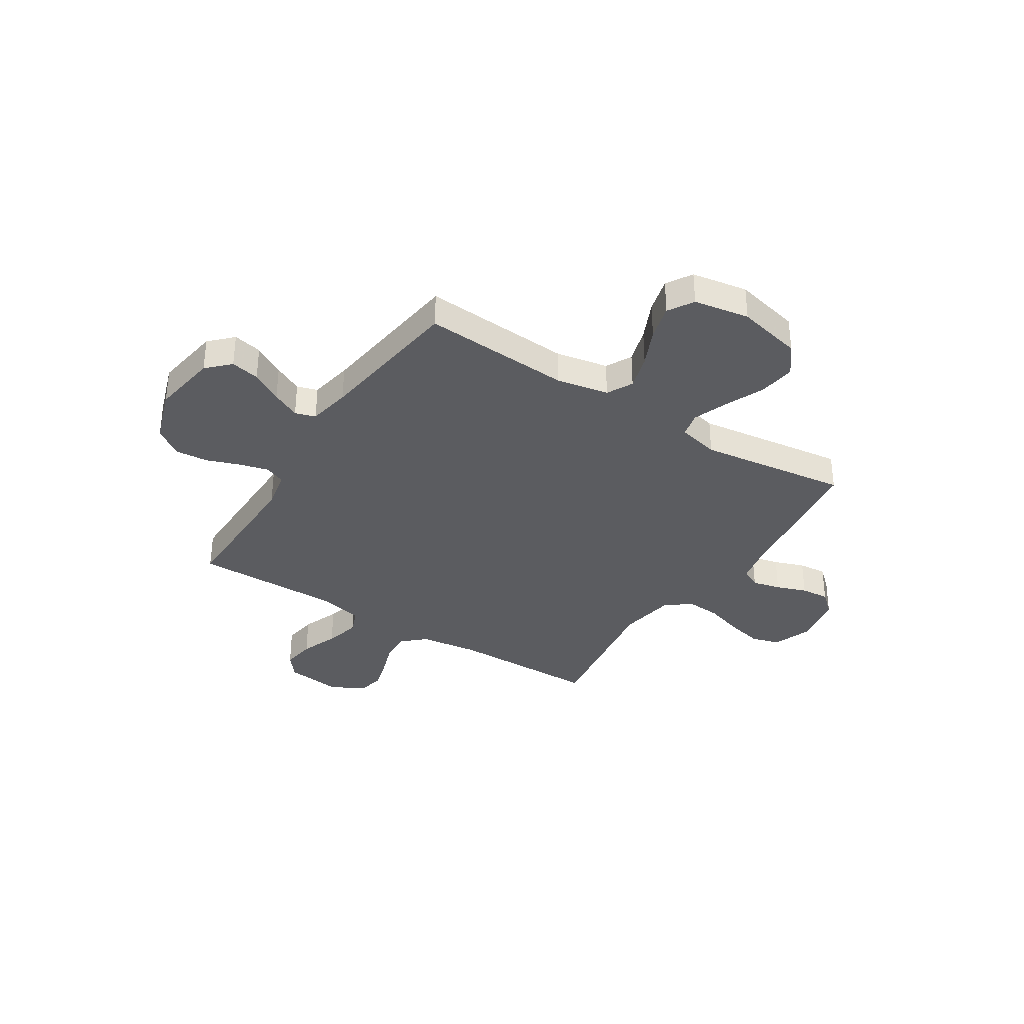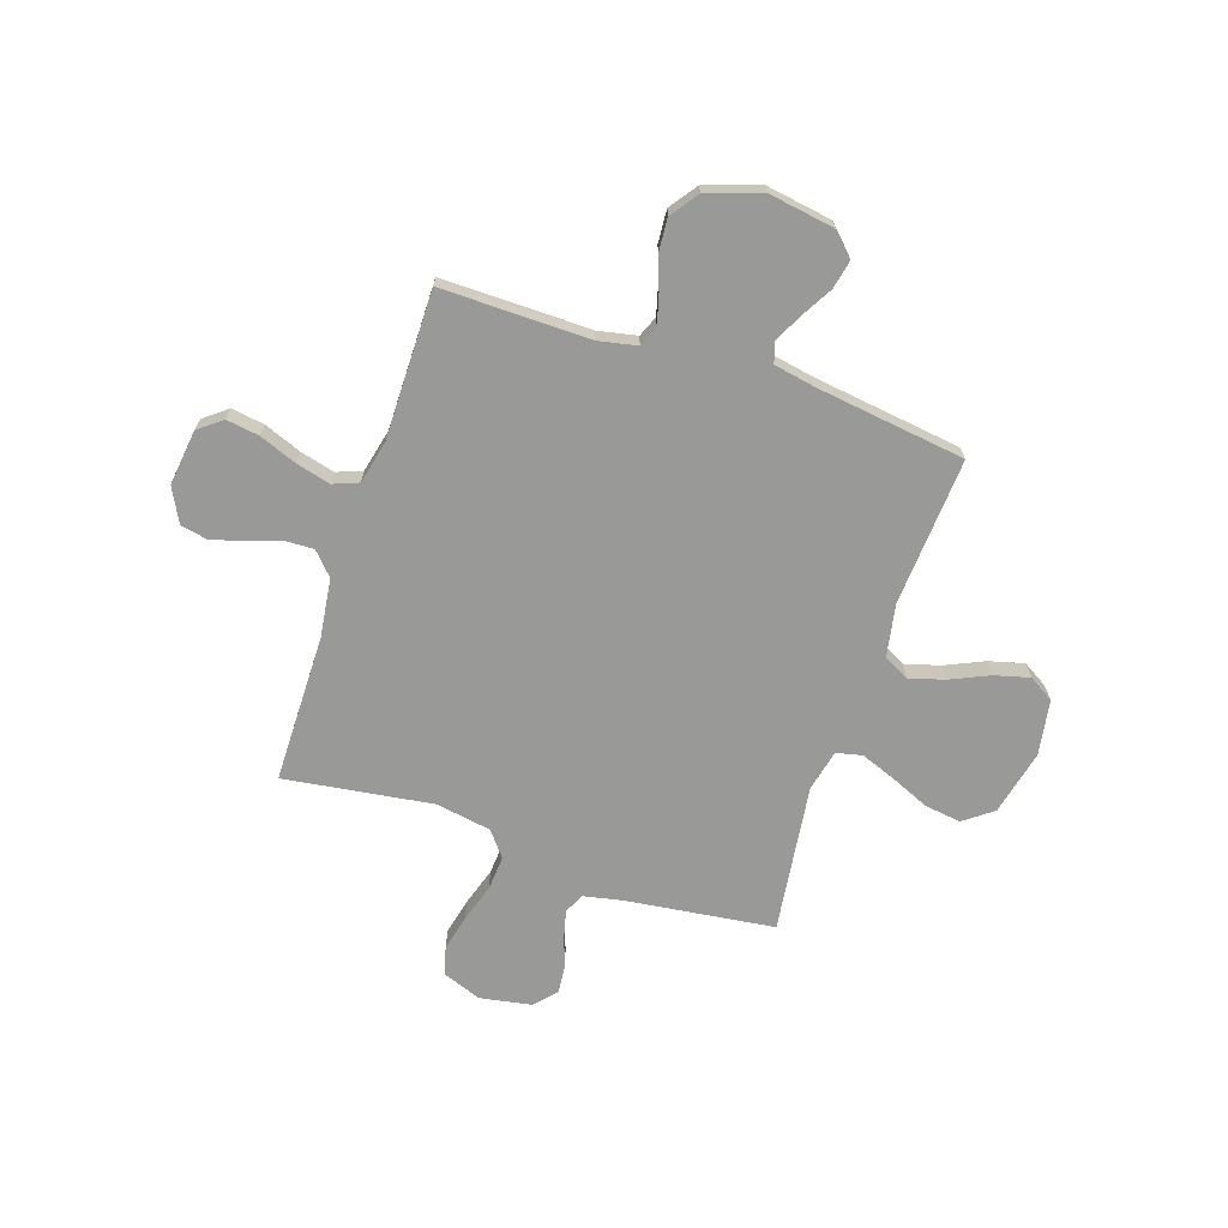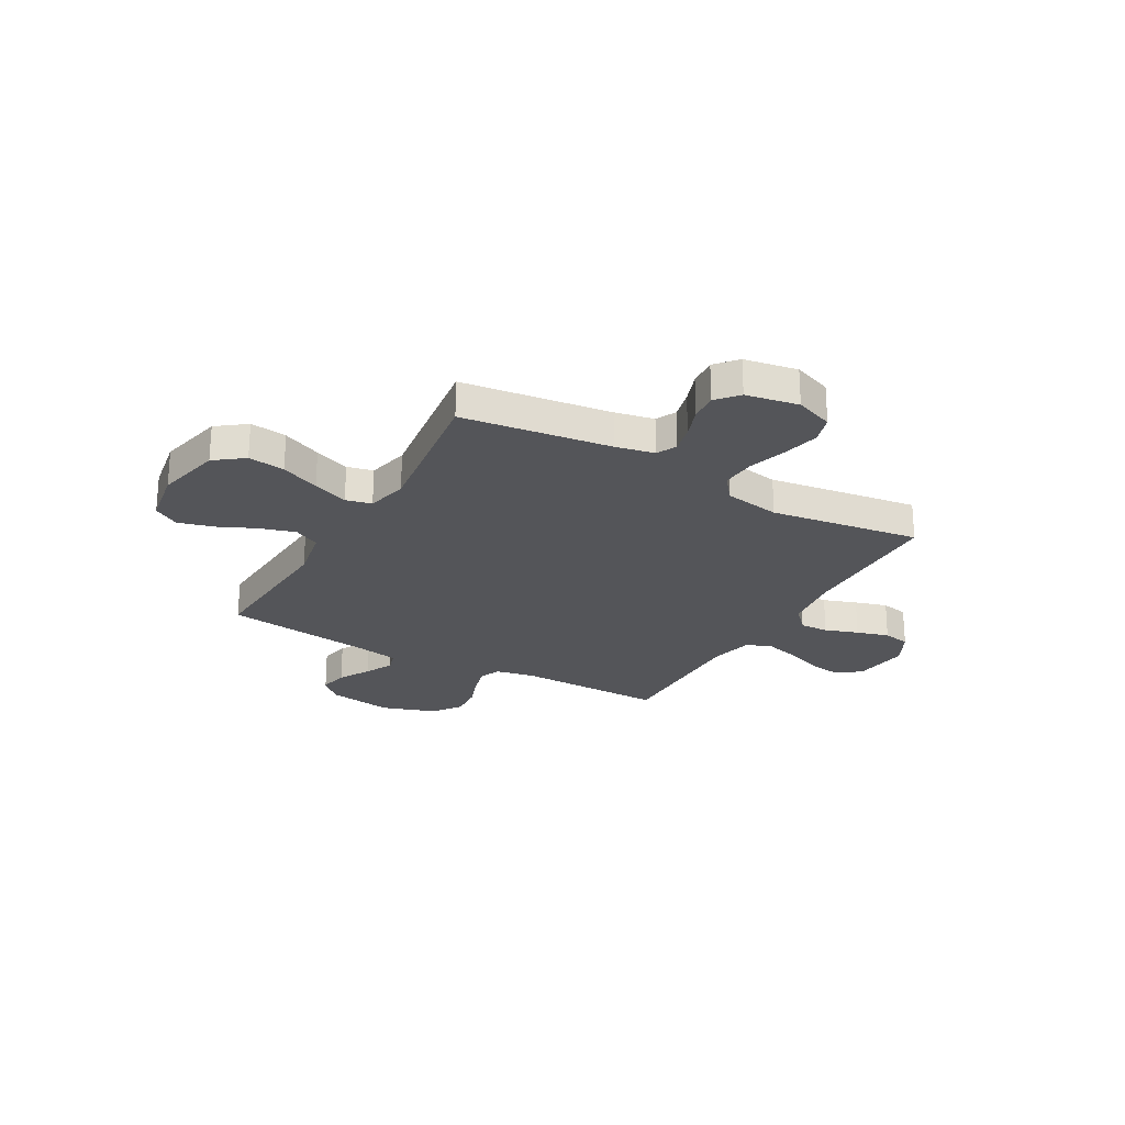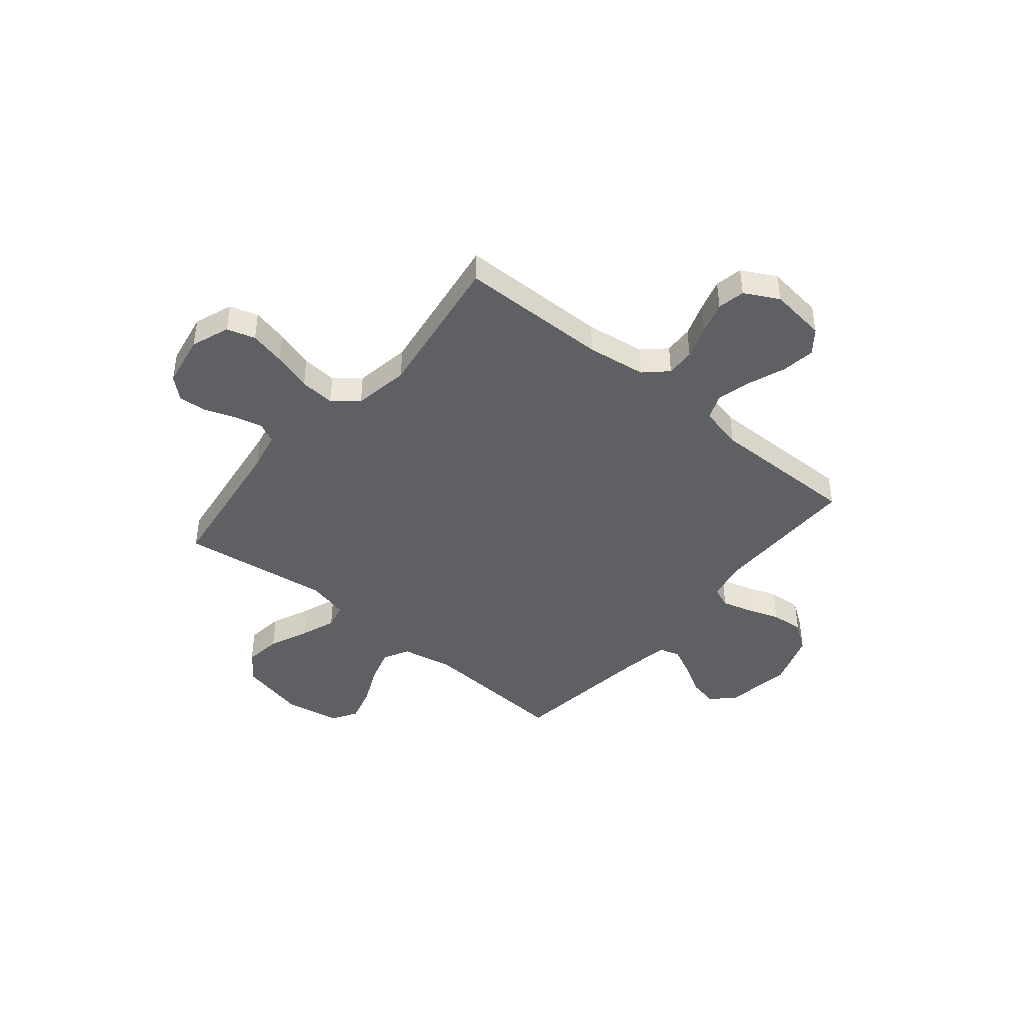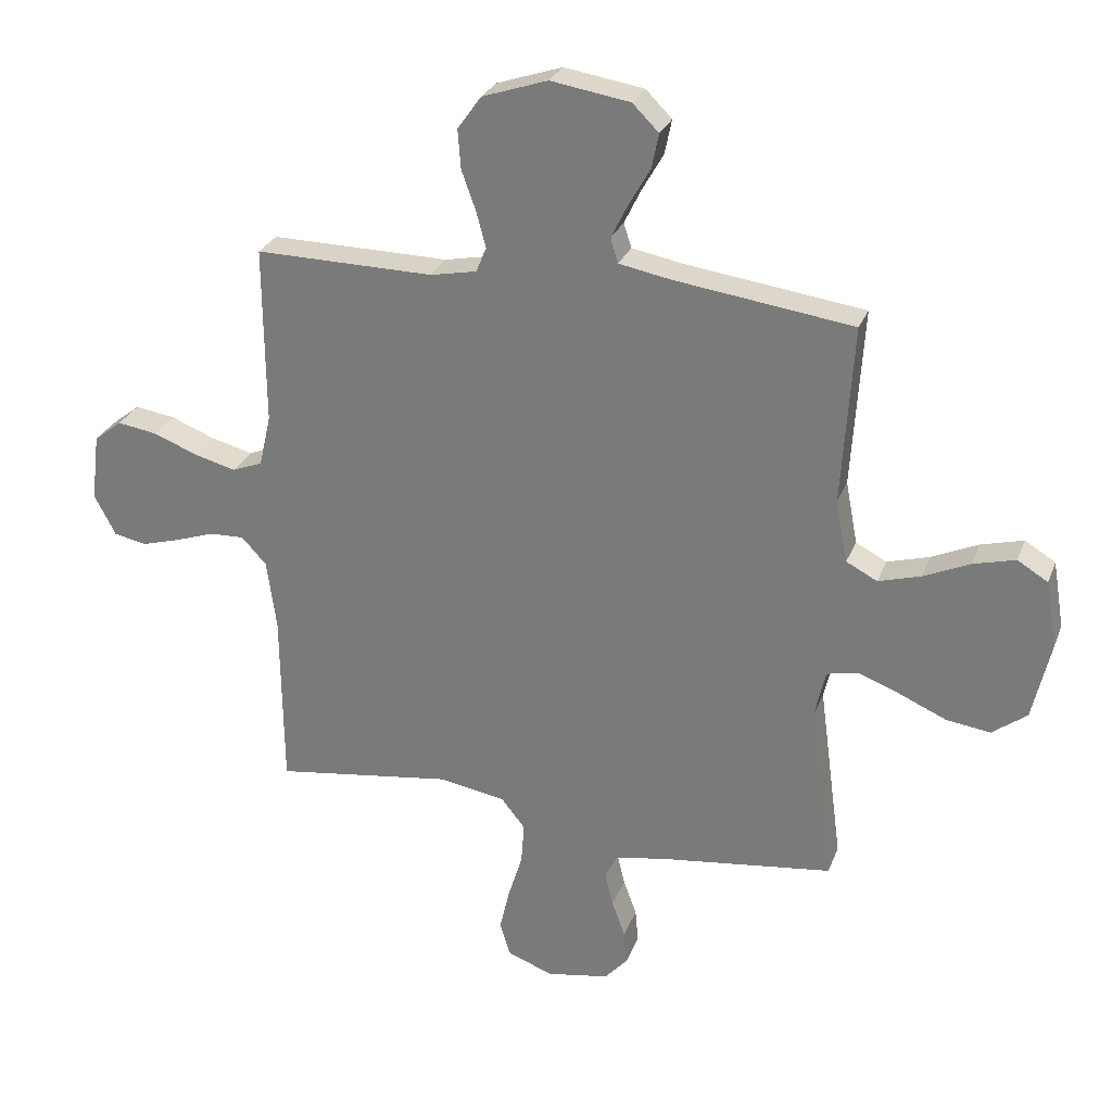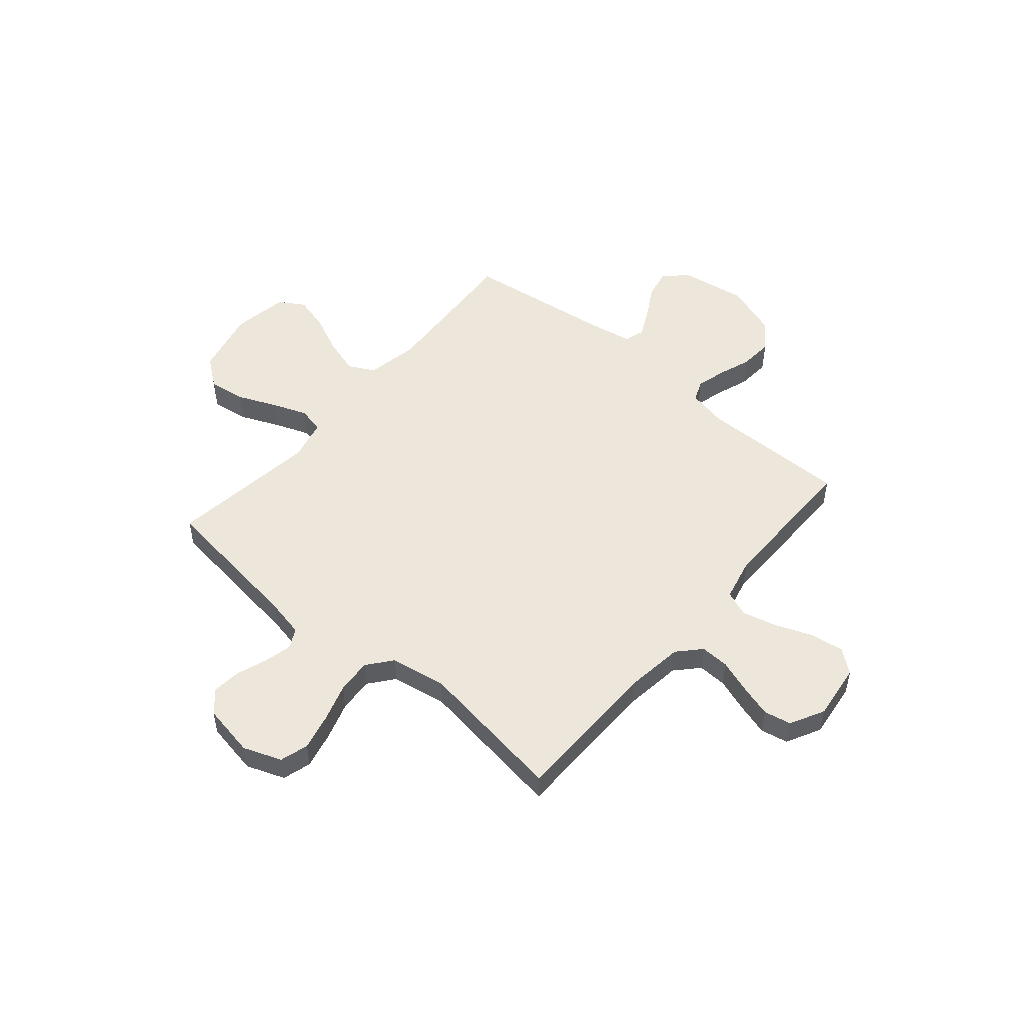
<metadata>
{"format":"obj","ext":"obj","renderer":"f3d","projection":"perspective","resolution":1024,"background":"white","views":[{"elev":-35.0,"azim":57.5,"up":"+Y"},{"elev":-68.8,"azim":-18.5,"up":"+Y"},{"elev":-24.7,"azim":150.5,"up":"+Y"},{"elev":-43.3,"azim":-129.5,"up":"+Y"},{"elev":27.7,"azim":18.5,"up":"+Z"},{"elev":51.5,"azim":-139.6,"up":"+Y"}]}
</metadata>
<code>
v -0.5 0.07 -0.5
v -0.503 0.07 -0.2
v -0.519 0.07 -0.081
v -0.561 0.07 -0.036
v -0.619 0.07 -0.038
v -0.686 0.07 -0.061
v -0.751 0.07 -0.08
v -0.806 0.07 -0.069
v -0.842 0.07 0
v -0.828 0.07 0.113
v -0.781 0.07 0.15
v -0.714 0.07 0.14
v -0.639 0.07 0.111
v -0.569 0.07 0.093
v -0.518 0.07 0.113
v -0.498 0.07 0.2
v -0.5 0.07 0.5
v -0.2 0.07 0.497
v -0.122 0.07 0.513
v -0.105 0.07 0.555
v -0.121 0.07 0.614
v -0.145 0.07 0.681
v -0.15 0.07 0.747
v -0.11 0.07 0.803
v 0 0.07 0.84
v 0.133 0.07 0.819
v 0.177 0.07 0.775
v 0.165 0.07 0.717
v 0.129 0.07 0.654
v 0.101 0.07 0.597
v 0.114 0.07 0.556
v 0.2 0.07 0.54
v 0.5 0.07 0.5
v 0.481 0.07 0.2
v 0.501 0.07 0.095
v 0.553 0.07 0.068
v 0.624 0.07 0.089
v 0.701 0.07 0.124
v 0.772 0.07 0.143
v 0.823 0.07 0.112
v 0.842 0.07 0
v 0.812 0.07 -0.132
v 0.754 0.07 -0.176
v 0.68 0.07 -0.166
v 0.602 0.07 -0.132
v 0.531 0.07 -0.105
v 0.479 0.07 -0.117
v 0.46 0.07 -0.2
v 0.5 0.07 -0.5
v 0.2 0.07 -0.539
v 0.123 0.07 -0.555
v 0.103 0.07 -0.595
v 0.117 0.07 -0.652
v 0.139 0.07 -0.713
v 0.144 0.07 -0.77
v 0.106 0.07 -0.813
v 0 0.07 -0.832
v -0.077 0.07 -0.803
v -0.094 0.07 -0.746
v -0.077 0.07 -0.673
v -0.053 0.07 -0.596
v -0.048 0.07 -0.526
v -0.088 0.07 -0.476
v -0.2 0.07 -0.457
v -0.5 0 -0.5
v -0.503 0 -0.2
v -0.519 0 -0.081
v -0.561 0 -0.036
v -0.619 0 -0.038
v -0.686 0 -0.061
v -0.751 0 -0.08
v -0.806 0 -0.069
v -0.842 0 0
v -0.828 0 0.113
v -0.781 0 0.15
v -0.714 0 0.14
v -0.639 0 0.111
v -0.569 0 0.093
v -0.518 0 0.113
v -0.498 0 0.2
v -0.5 0 0.5
v -0.2 0 0.497
v -0.122 0 0.513
v -0.105 0 0.555
v -0.121 0 0.614
v -0.145 0 0.681
v -0.15 0 0.747
v -0.11 0 0.803
v 0 0 0.84
v 0.133 0 0.819
v 0.177 0 0.775
v 0.165 0 0.717
v 0.129 0 0.654
v 0.101 0 0.597
v 0.114 0 0.556
v 0.2 0 0.54
v 0.5 0 0.5
v 0.481 0 0.2
v 0.501 0 0.095
v 0.553 0 0.068
v 0.624 0 0.089
v 0.701 0 0.124
v 0.772 0 0.143
v 0.823 0 0.112
v 0.842 0 0
v 0.812 0 -0.132
v 0.754 0 -0.176
v 0.68 0 -0.166
v 0.602 0 -0.132
v 0.531 0 -0.105
v 0.479 0 -0.117
v 0.46 0 -0.2
v 0.5 0 -0.5
v 0.2 0 -0.539
v 0.123 0 -0.555
v 0.103 0 -0.595
v 0.117 0 -0.652
v 0.139 0 -0.713
v 0.144 0 -0.77
v 0.106 0 -0.813
v 0 0 -0.832
v -0.077 0 -0.803
v -0.094 0 -0.746
v -0.077 0 -0.673
v -0.053 0 -0.596
v -0.048 0 -0.526
v -0.088 0 -0.476
v -0.2 0 -0.457
f 58 59 60 61
f 56 57 58 61
f 56 61 62
f 53 54 55 56
f 52 53 56 62
f 51 52 62 63
f 48 49 50
f 47 48 50 51
f 42 43 44 45
f 42 45 46
f 41 42 46
f 40 41 46 47
f 37 38 39 40
f 36 37 40 47
f 32 33 34
f 31 32 34 35
f 26 27 28 29
f 26 29 30
f 25 26 30
f 24 25 30 31
f 21 22 23 24
f 20 21 24 31
f 16 17 18
f 15 16 18 19
f 10 11 12 13
f 10 13 14
f 9 10 14
f 8 9 14
f 5 6 7 8
f 5 8 14 15
f 64 1 2
f 63 64 2 3
f 35 36 47 51
f 19 20 31 35
f 4 5 15 19
f 19 35 51 63
f 3 4 19 63
f 125 124 123 122
f 125 122 121 120
f 126 125 120
f 120 119 118 117
f 126 120 117 116
f 127 126 116 115
f 114 113 112
f 115 114 112 111
f 109 108 107 106
f 110 109 106
f 110 106 105
f 111 110 105 104
f 104 103 102 101
f 111 104 101 100
f 98 97 96
f 99 98 96 95
f 93 92 91 90
f 94 93 90
f 94 90 89
f 95 94 89 88
f 88 87 86 85
f 95 88 85 84
f 82 81 80
f 83 82 80 79
f 77 76 75 74
f 78 77 74
f 78 74 73
f 78 73 72
f 72 71 70 69
f 79 78 72 69
f 66 65 128
f 67 66 128 127
f 115 111 100 99
f 99 95 84 83
f 83 79 69 68
f 127 115 99 83
f 127 83 68 67
f 1 65 66 2
f 2 66 67 3
f 3 67 68 4
f 4 68 69 5
f 5 69 70 6
f 6 70 71 7
f 7 71 72 8
f 8 72 73 9
f 9 73 74 10
f 10 74 75 11
f 11 75 76 12
f 12 76 77 13
f 13 77 78 14
f 14 78 79 15
f 15 79 80 16
f 16 80 81 17
f 17 81 82 18
f 18 82 83 19
f 19 83 84 20
f 20 84 85 21
f 21 85 86 22
f 22 86 87 23
f 23 87 88 24
f 24 88 89 25
f 25 89 90 26
f 26 90 91 27
f 27 91 92 28
f 28 92 93 29
f 29 93 94 30
f 30 94 95 31
f 31 95 96 32
f 32 96 97 33
f 33 97 98 34
f 34 98 99 35
f 35 99 100 36
f 36 100 101 37
f 37 101 102 38
f 38 102 103 39
f 39 103 104 40
f 40 104 105 41
f 41 105 106 42
f 42 106 107 43
f 43 107 108 44
f 44 108 109 45
f 45 109 110 46
f 46 110 111 47
f 47 111 112 48
f 48 112 113 49
f 49 113 114 50
f 50 114 115 51
f 51 115 116 52
f 52 116 117 53
f 53 117 118 54
f 54 118 119 55
f 55 119 120 56
f 56 120 121 57
f 57 121 122 58
f 58 122 123 59
f 59 123 124 60
f 60 124 125 61
f 61 125 126 62
f 62 126 127 63
f 63 127 128 64
f 64 128 65 1

</code>
